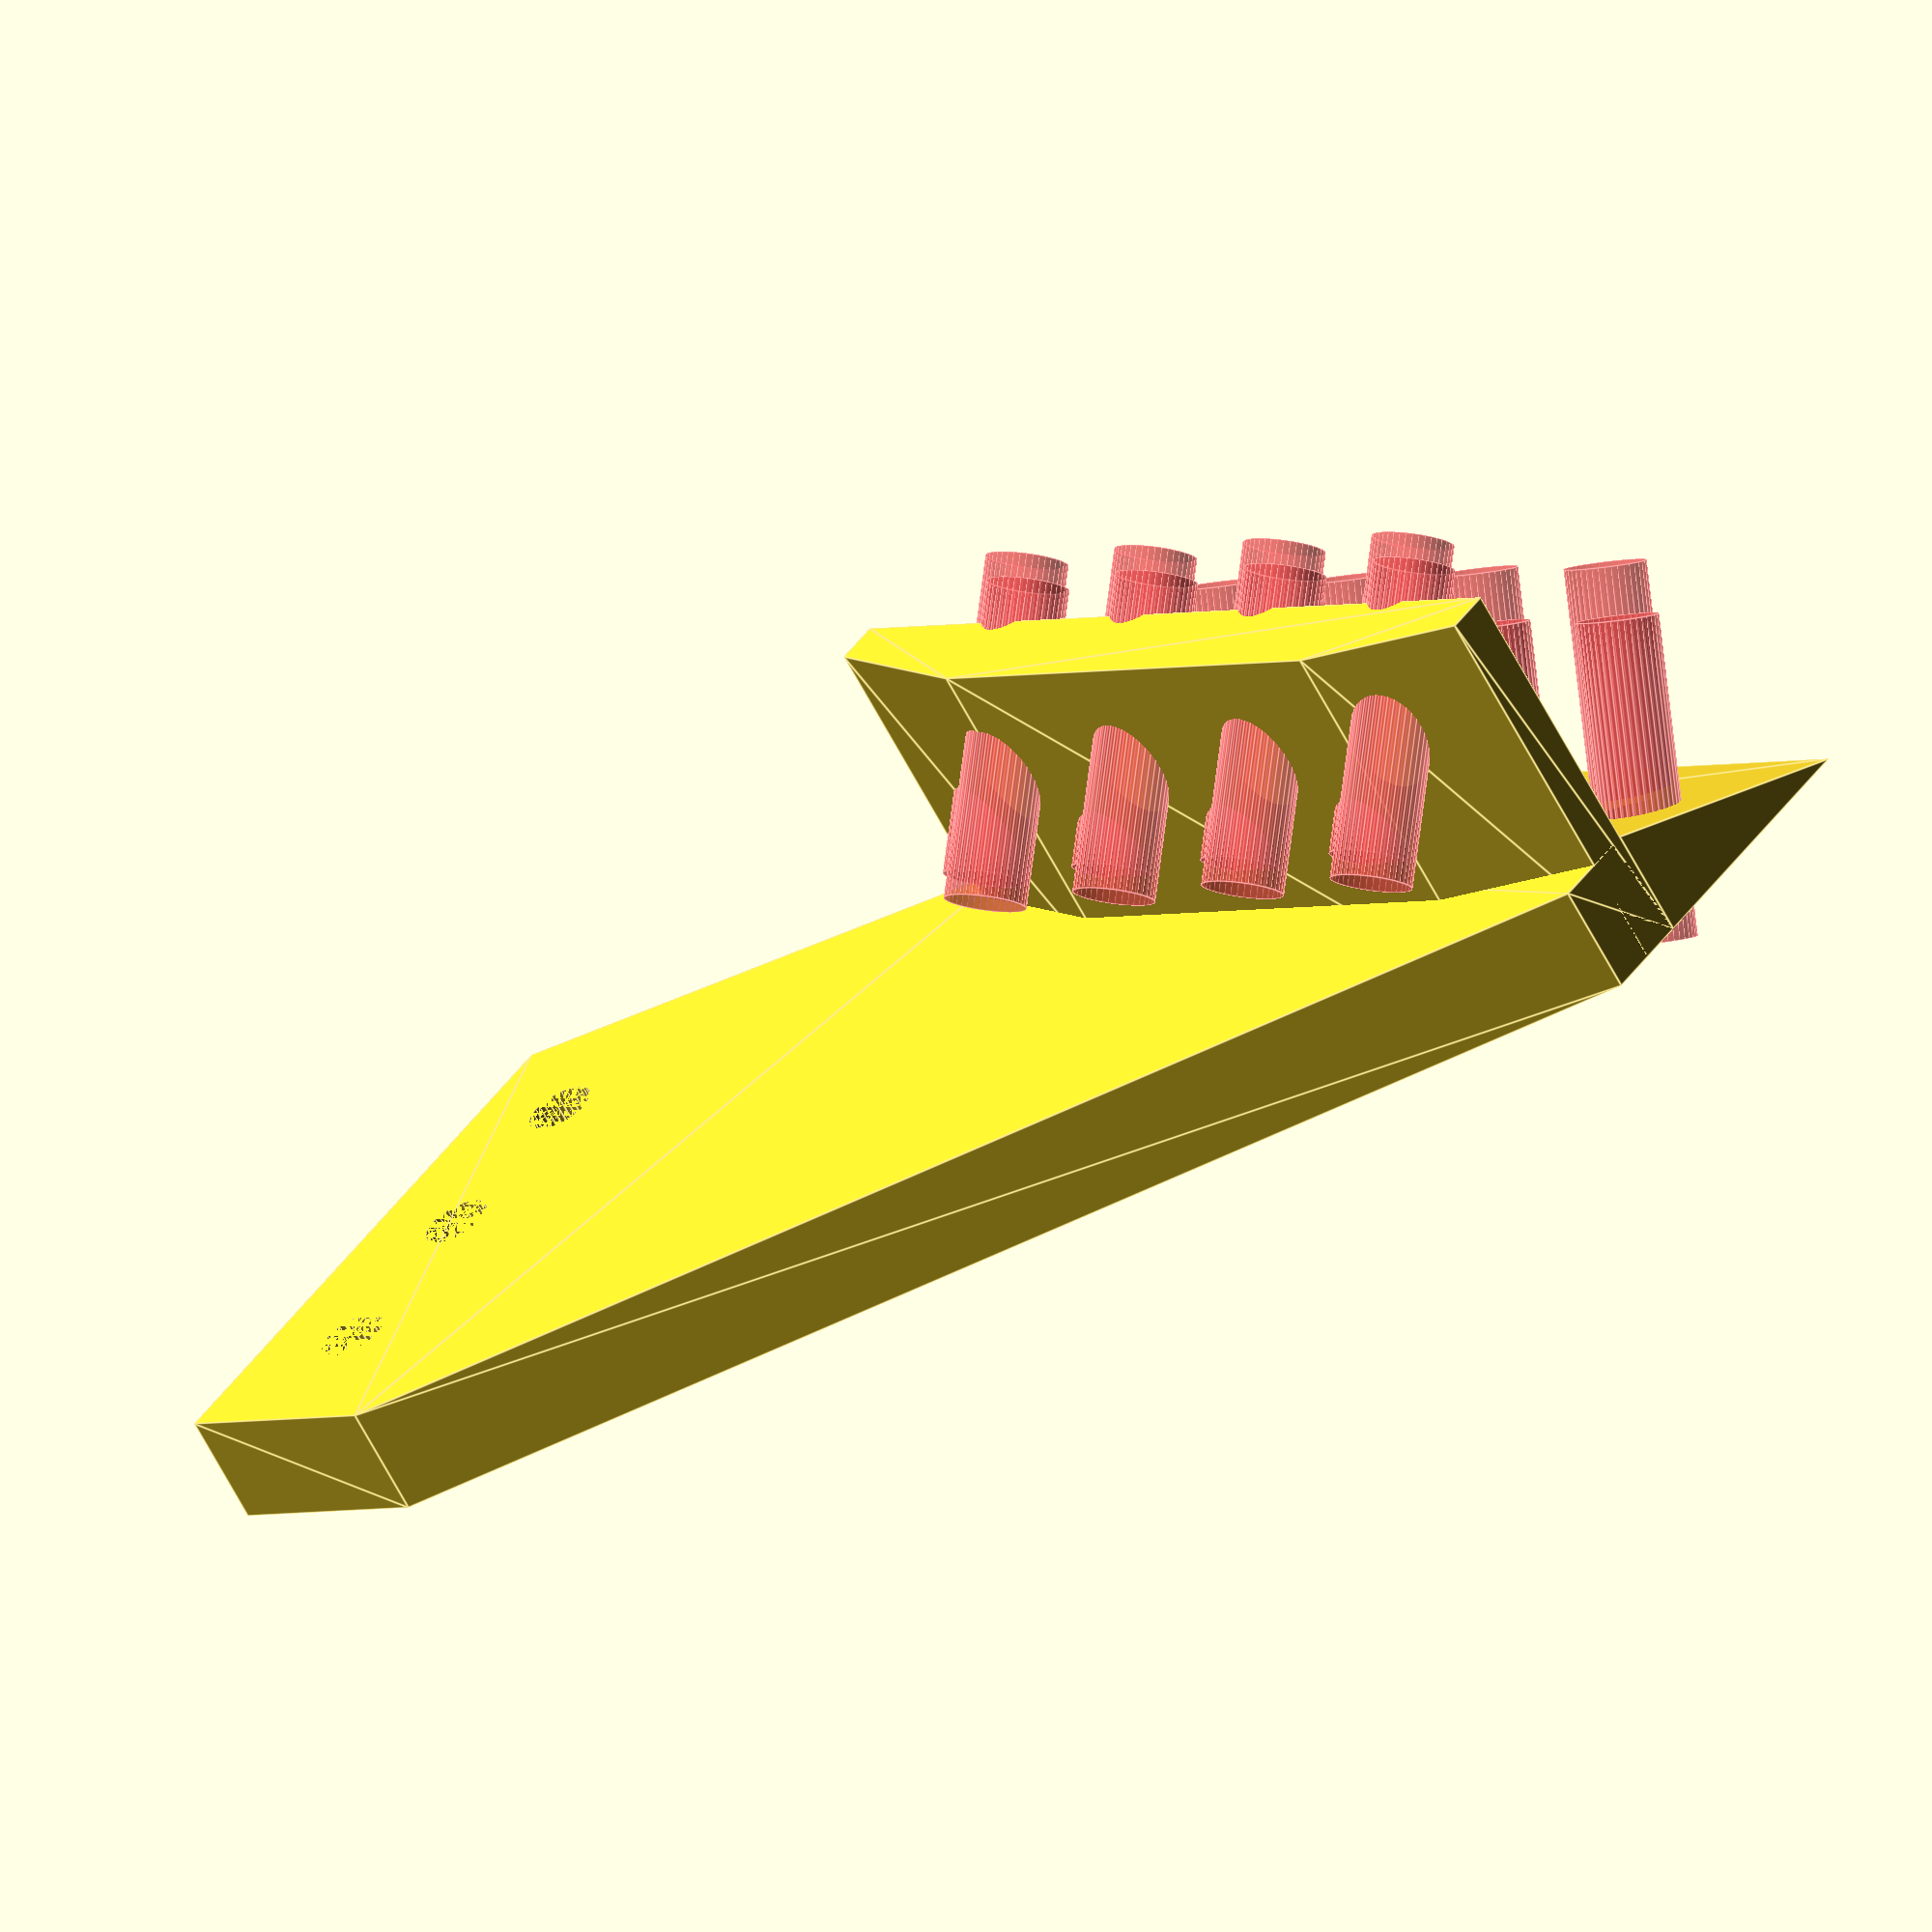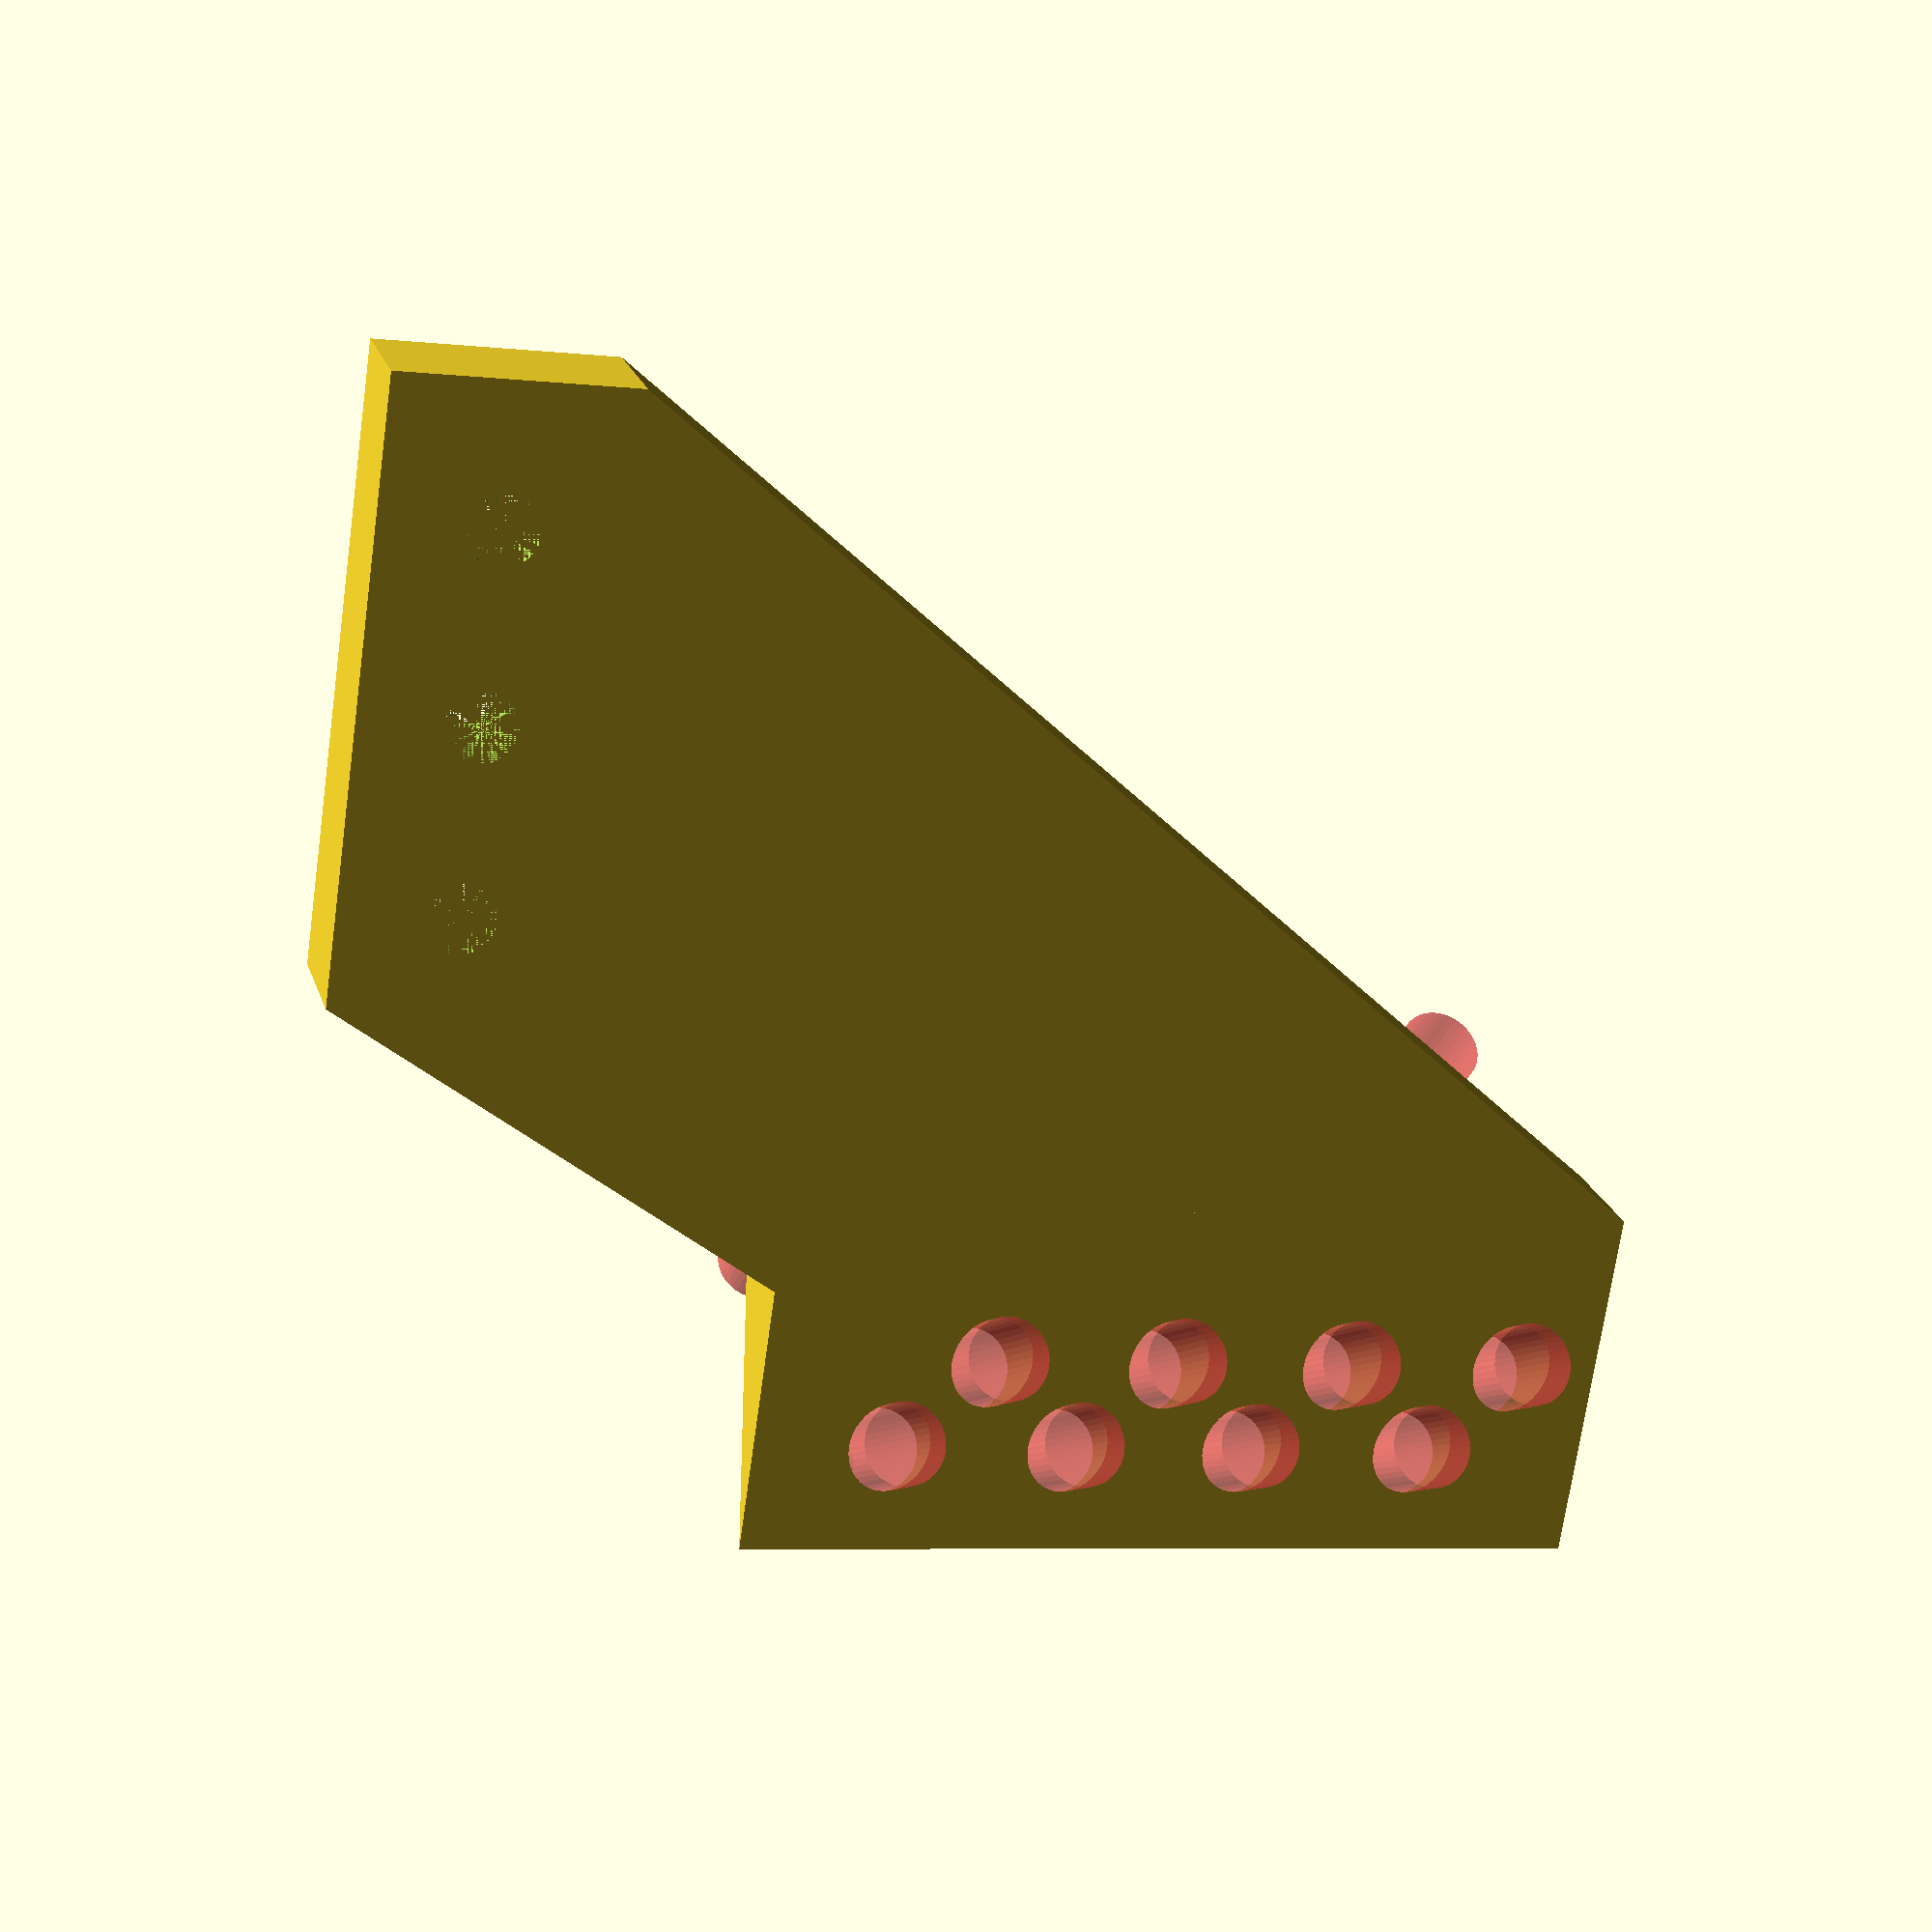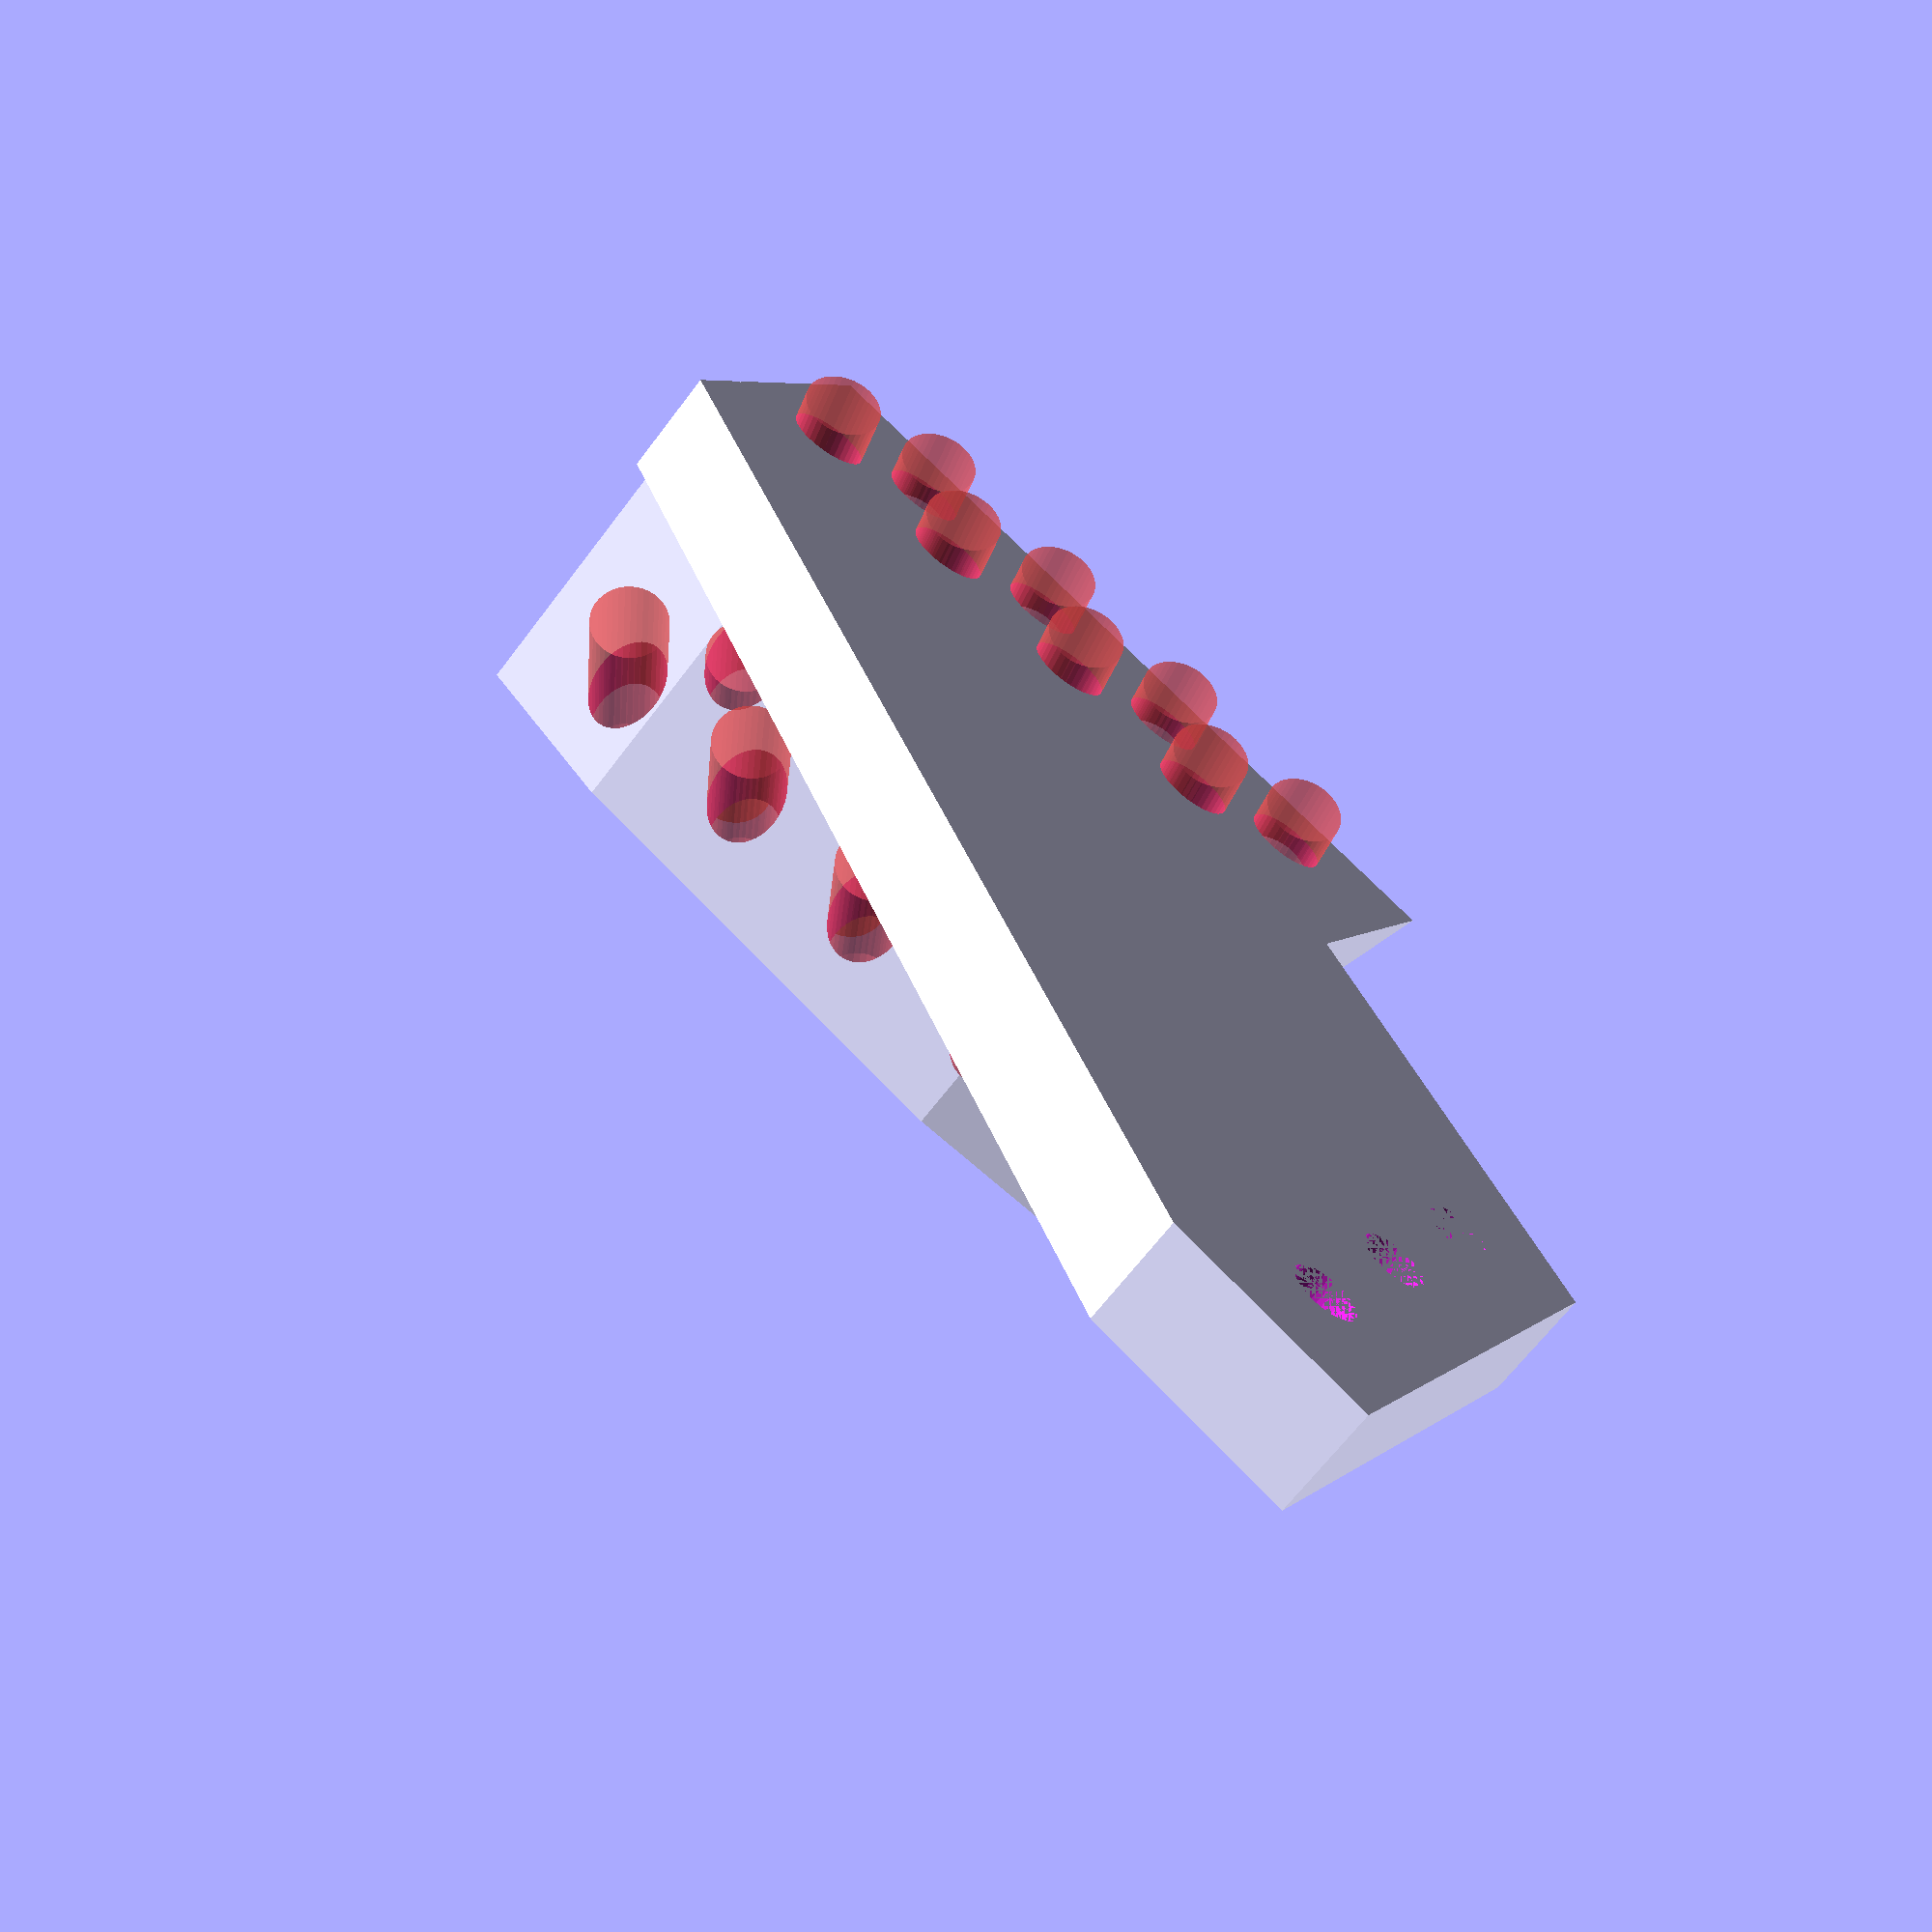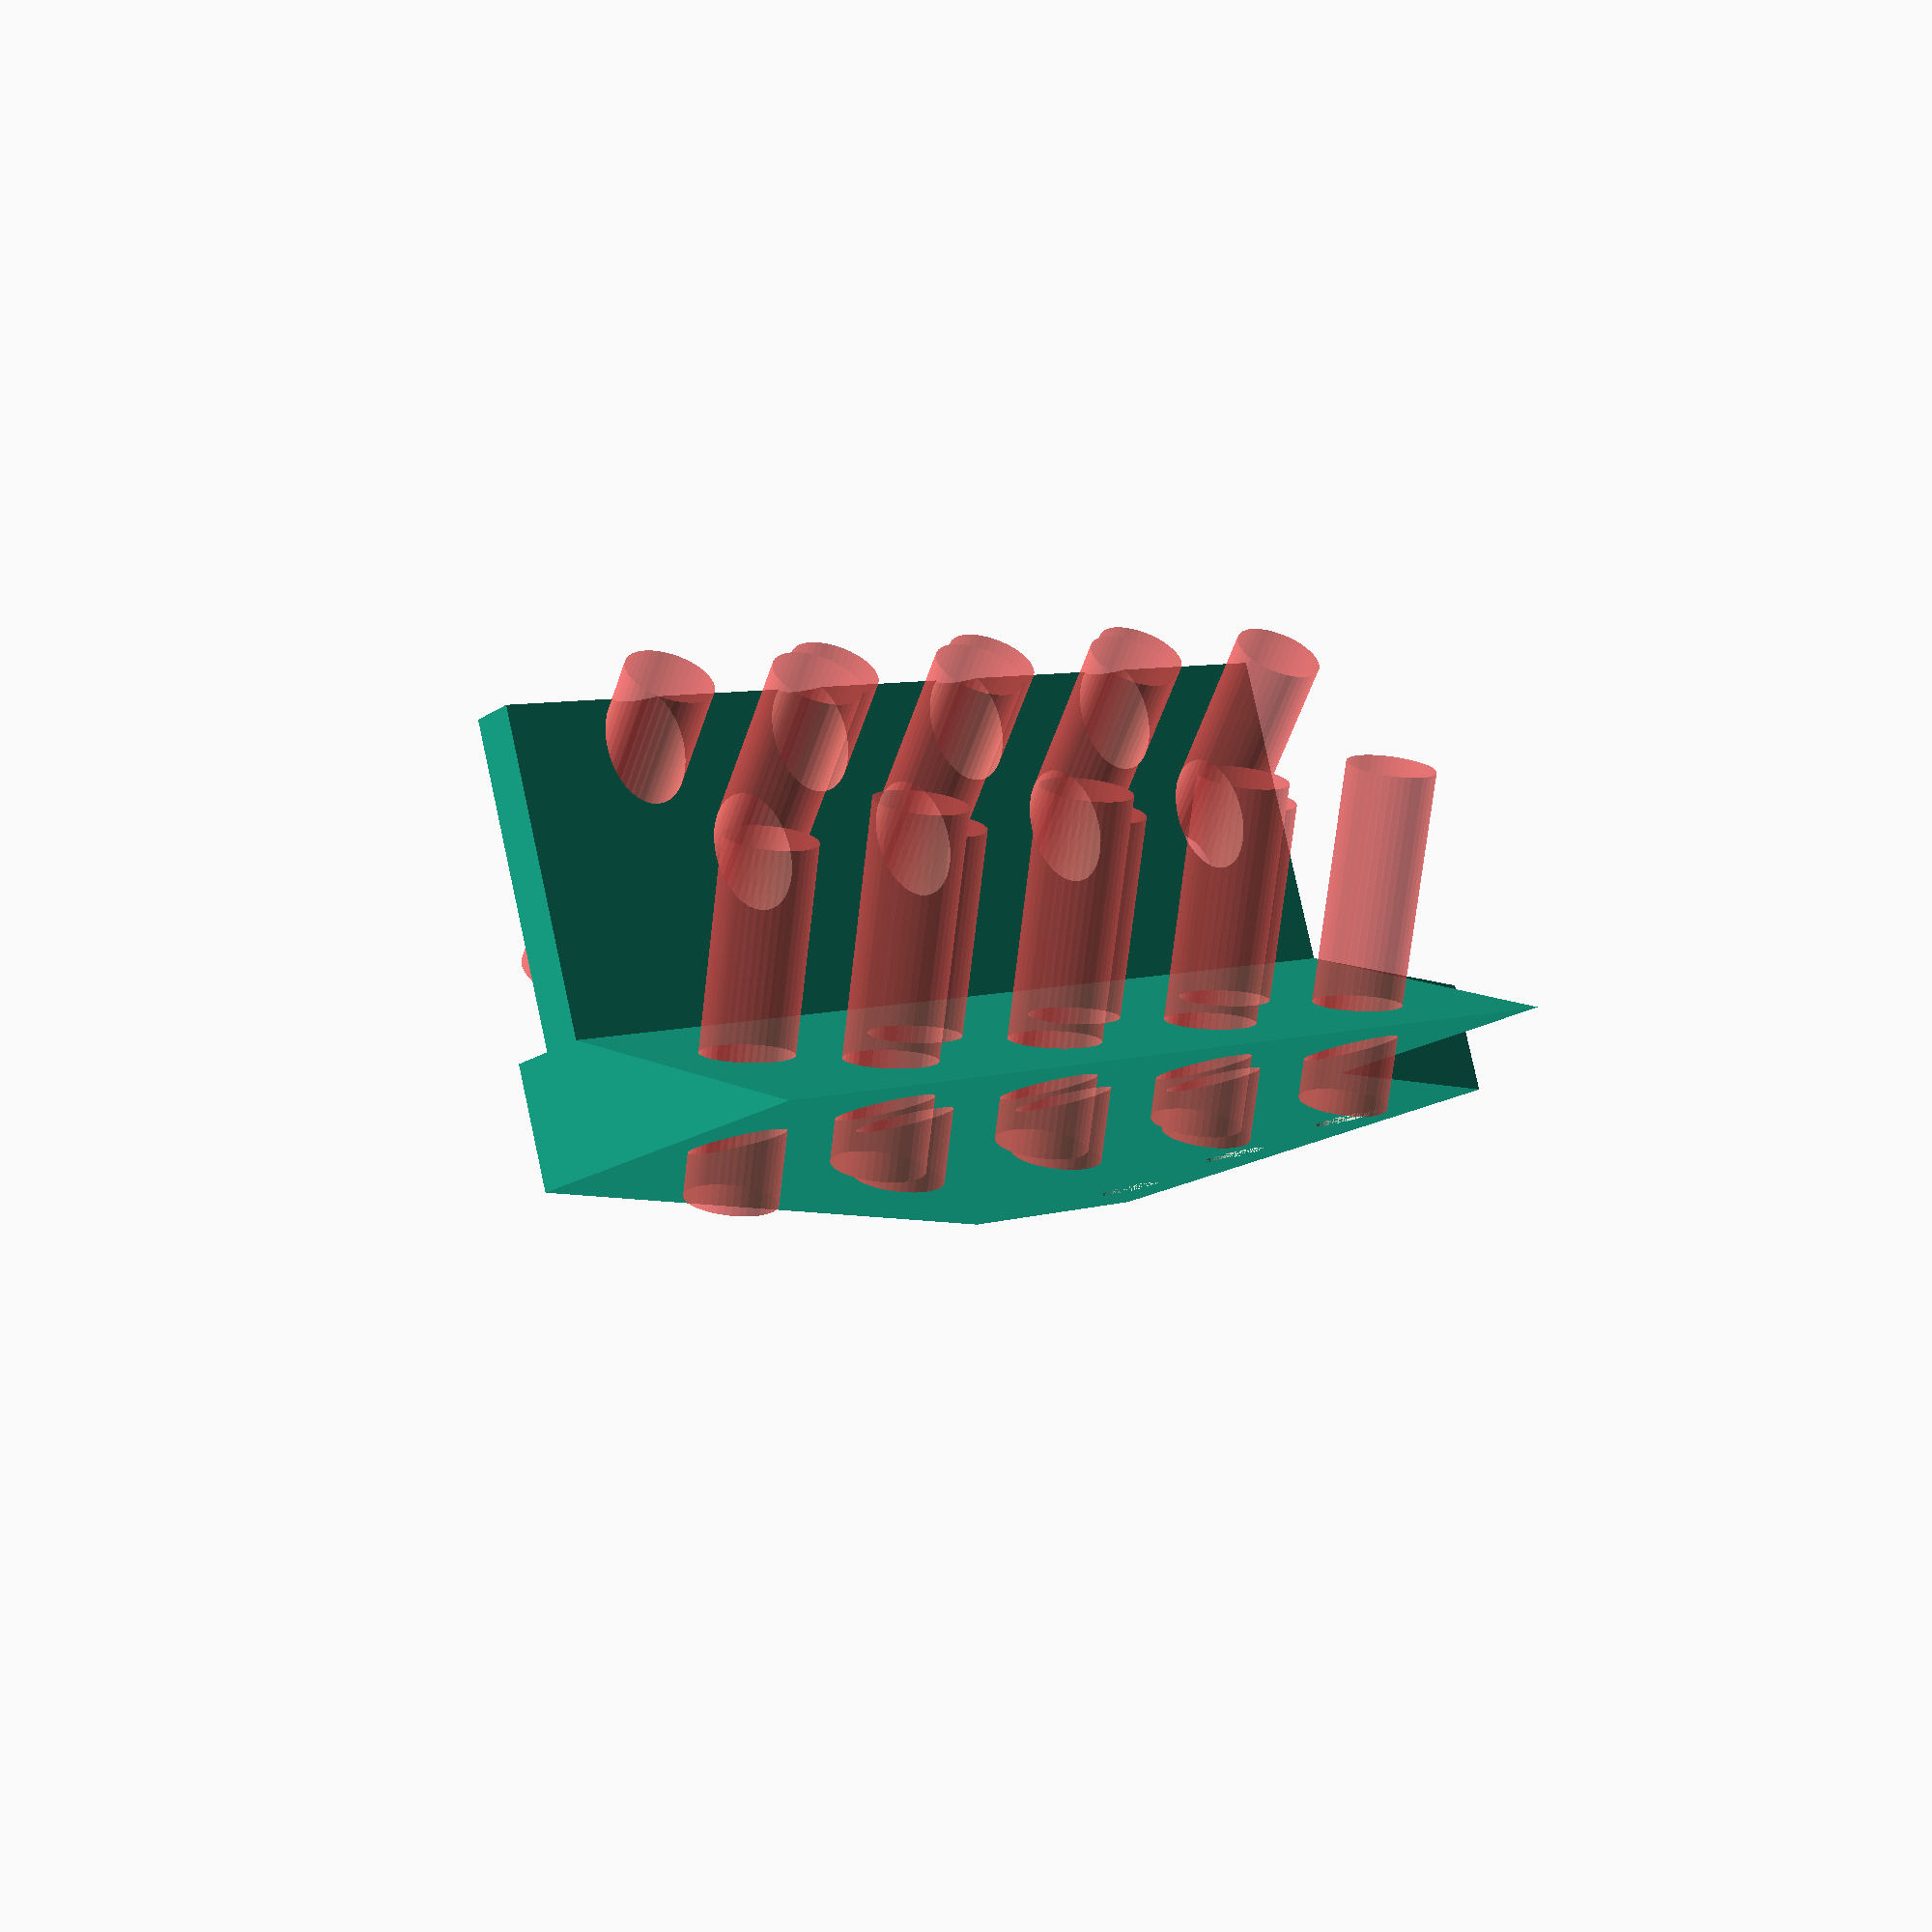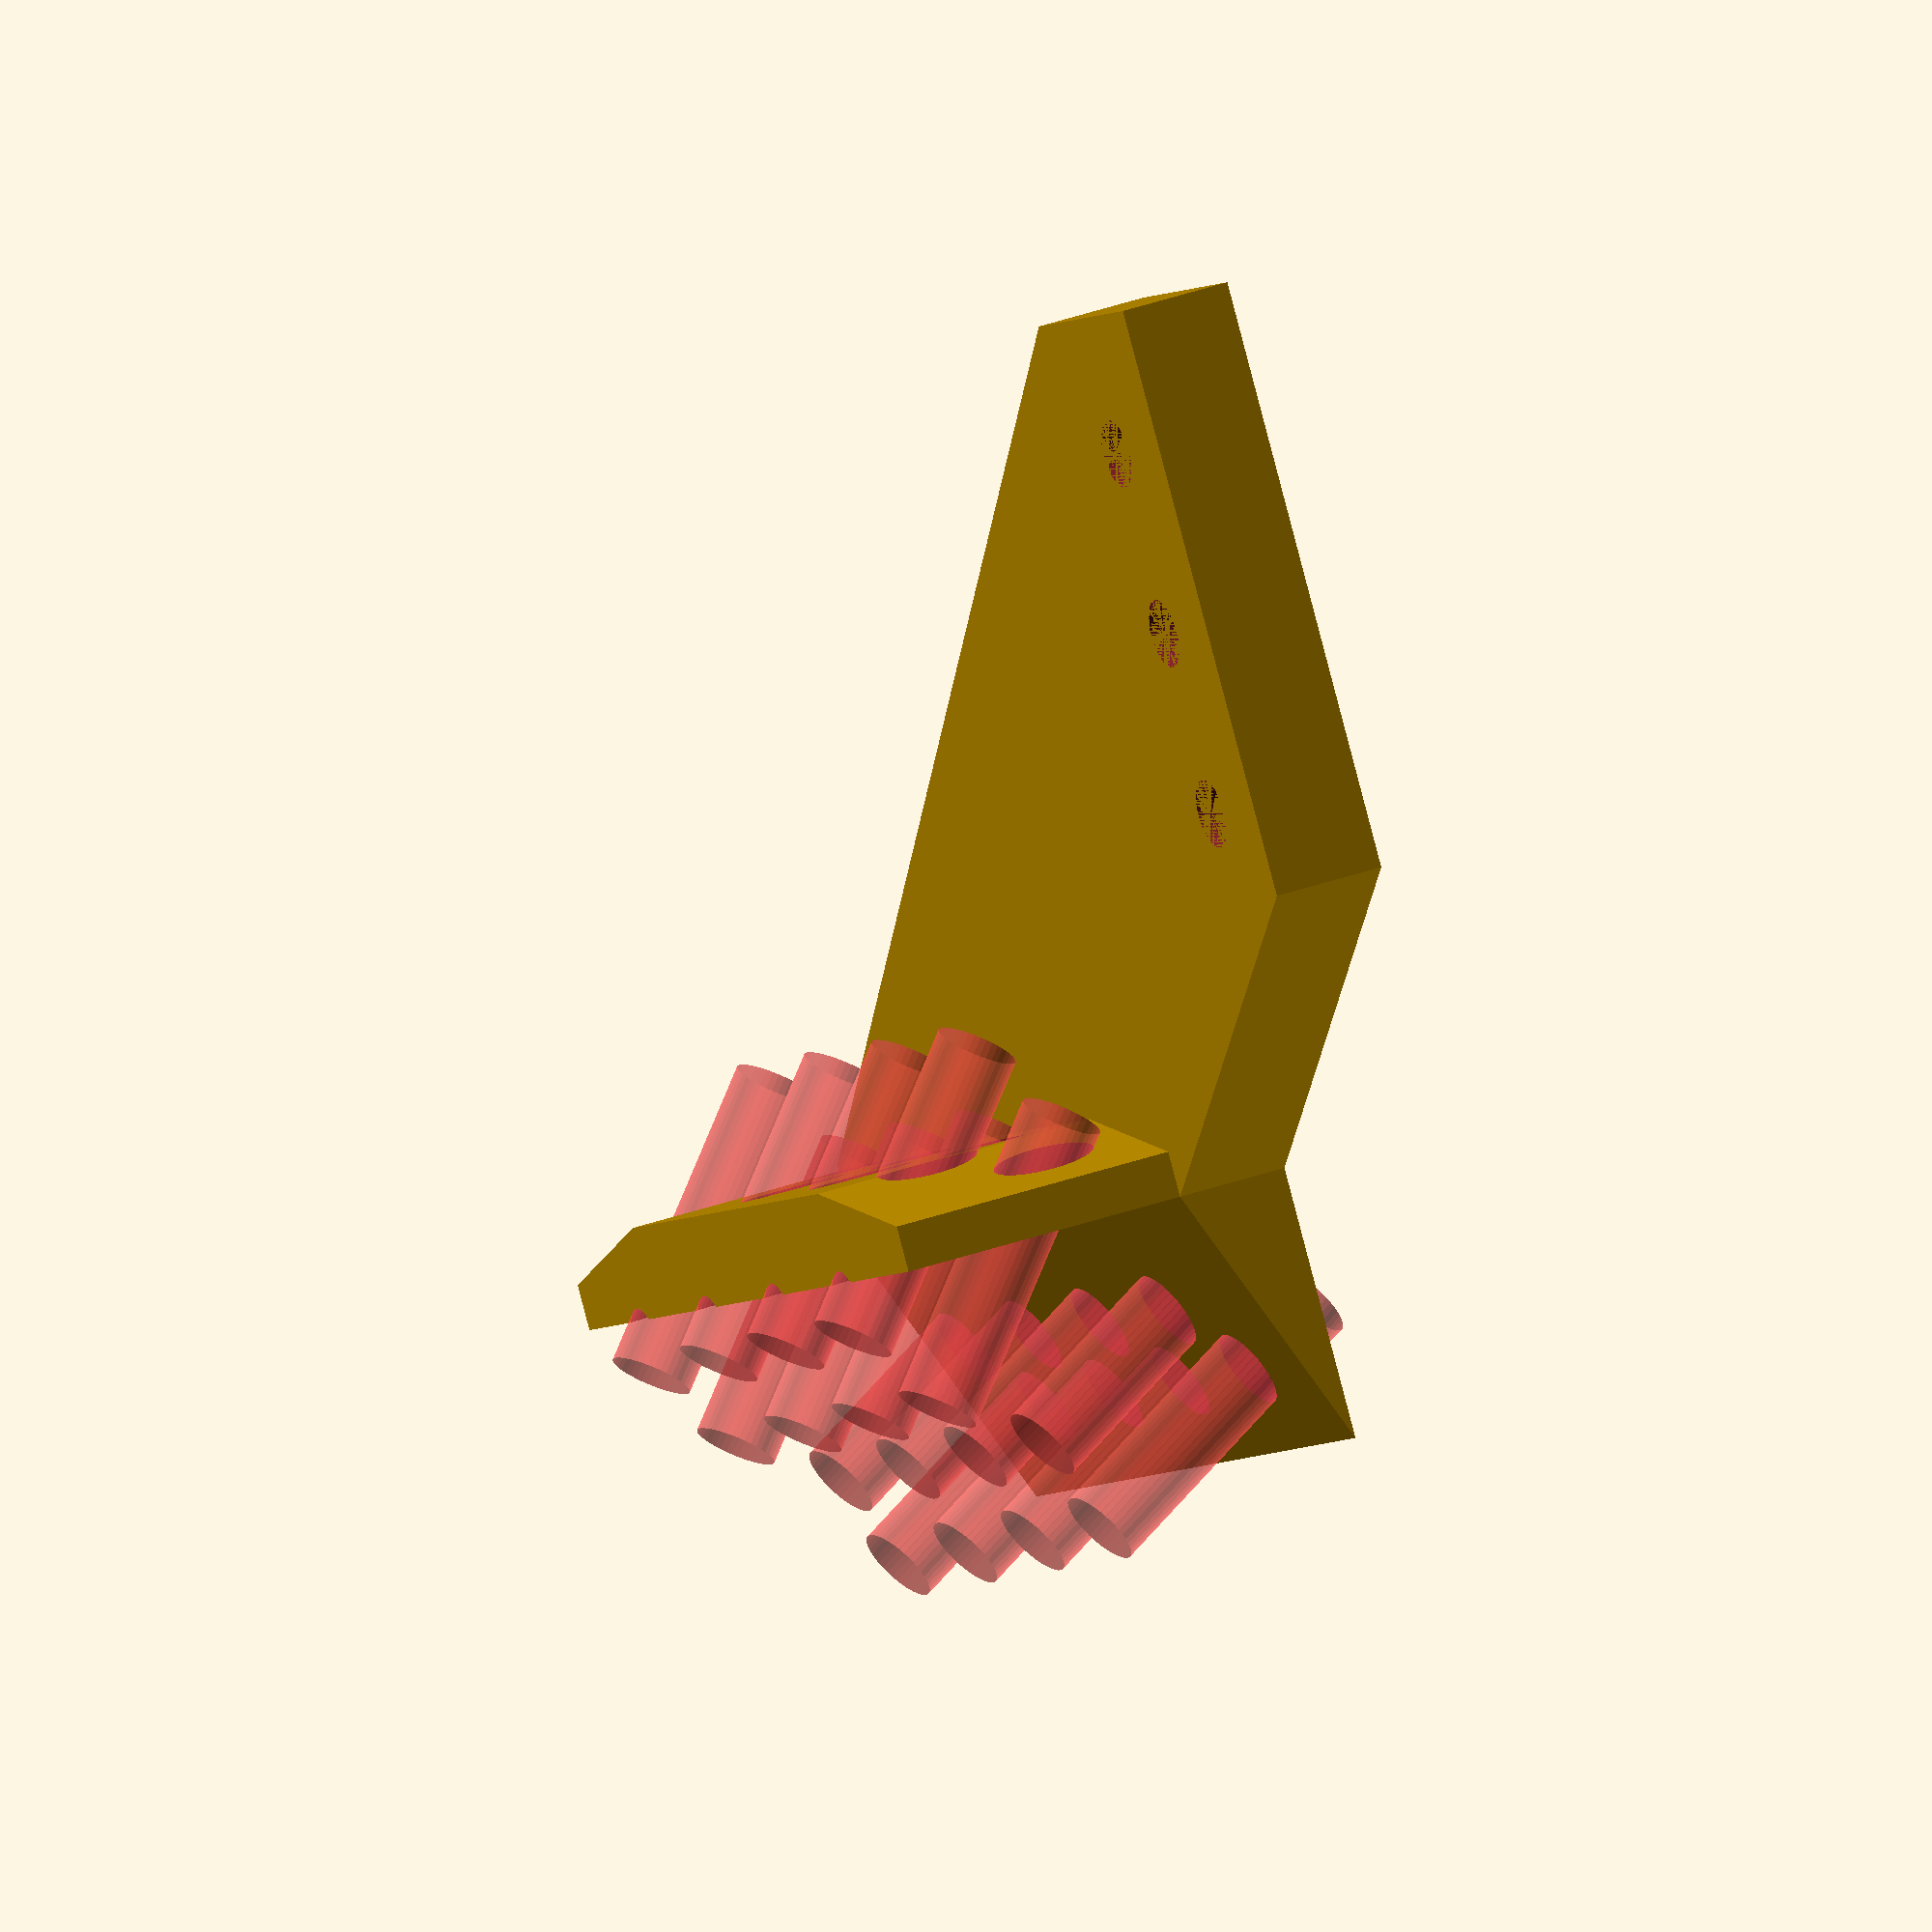
<openscad>
$fn=40;
ZZ=2.5;
ZZ2=9;

module bottom() {
    XX=19;
    YY=6;
    //  0      1        2         3        4         5
    P=[[0,0,0],[0,YY,0],[XX,YY,0],[XX,0,0],[0,YY,ZZ],[XX,YY,ZZ]];
    F=[[0,1,2,3],[0,4,5,3]];
    // F=[[0,1,2,3],[4,5]] works, but gives degenerate polygon error
    hull() polyhedron(points=P,faces=F);
}

module holes_in_bottom() {
     rotate([0,0,90]) translate([3,-16,-1]) c8();
}

module top() {
    // TODO: round corners at 29,25 and 29,12
    P=[[0,6],[0,8],[24,25],[29,25],[29,12],[19,6]];
    difference() {
        linear_extrude(ZZ) {
            polygon(P);
        }
        translate([26.5,22,0]) cylinder(ZZ,d=1.5);
        translate([26.5,18,0]) cylinder(ZZ,d=1.5);
        translate([26.5,14,0]) cylinder(ZZ,d=1.5);
    }
}


module body() {
    union() {
       difference() {bottom(); holes_in_bottom(); }
       top();
    }
}

module wing() {
    P=[[0,6],[0,7],[4,8],[15,8],[19,7],[19,6]];
    linear_extrude(ZZ2) {
        polygon(P);
    }
}

module holes_in_wing() {
    translate([1,2.9,-1.8]) rotate([20,0,0]) rotate([0,0,90]) translate([7,-16,3.5]) c8();
}

module main() {
    body();
    difference() { wing(); holes_in_wing(); }
}

module c4() {
    for (i = [0:3]) {
        #translate([0,i*4,0]) rotate([0,-30,0]) cylinder(7,d=1.8);

    }
}
module c8() {
    c4();
    translate([2,2,0]) c4();
}

main();
</openscad>
<views>
elev=63.1 azim=218.9 roll=27.4 proj=o view=edges
elev=338.1 azim=351.7 roll=164.4 proj=p view=solid
elev=65.0 azim=149.9 roll=143.2 proj=p view=solid
elev=277.9 azim=141.9 roll=167.7 proj=p view=wireframe
elev=325.9 azim=324.8 roll=63.8 proj=o view=wireframe
</views>
